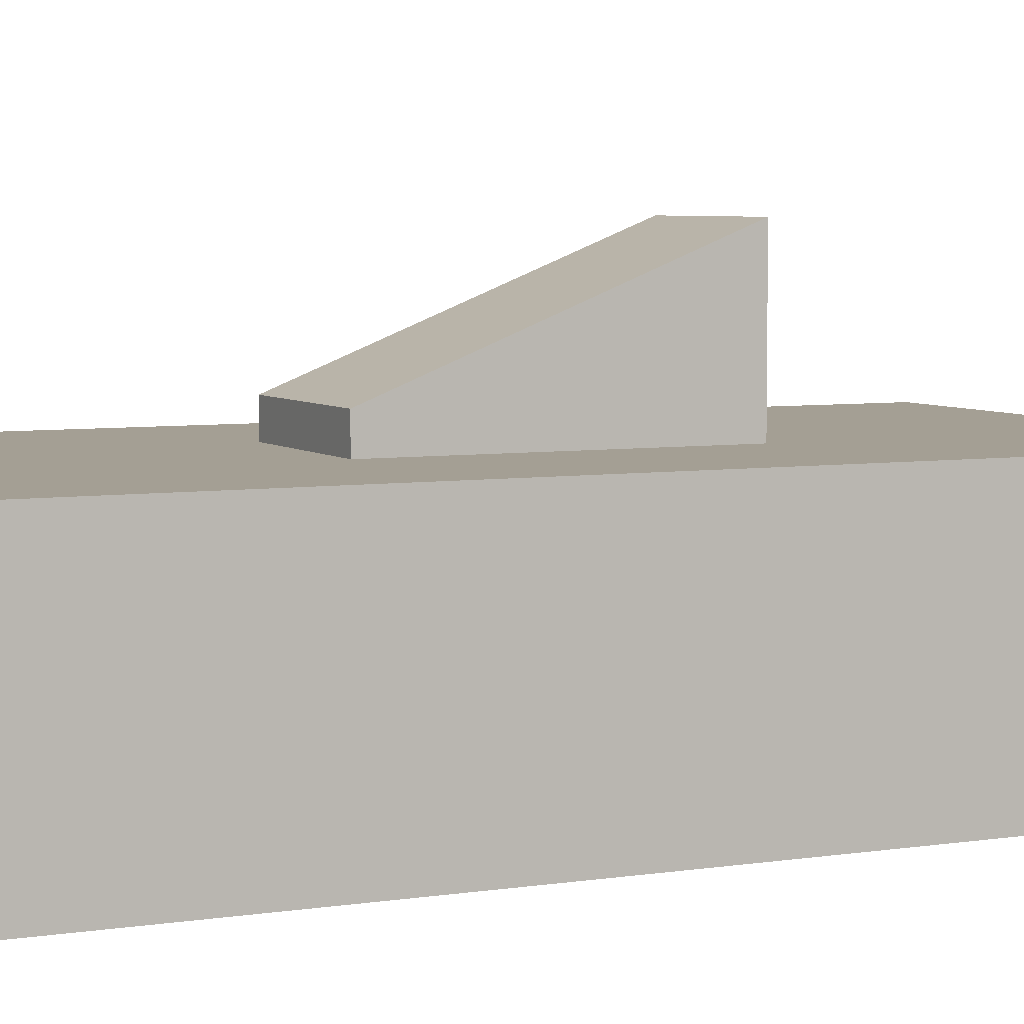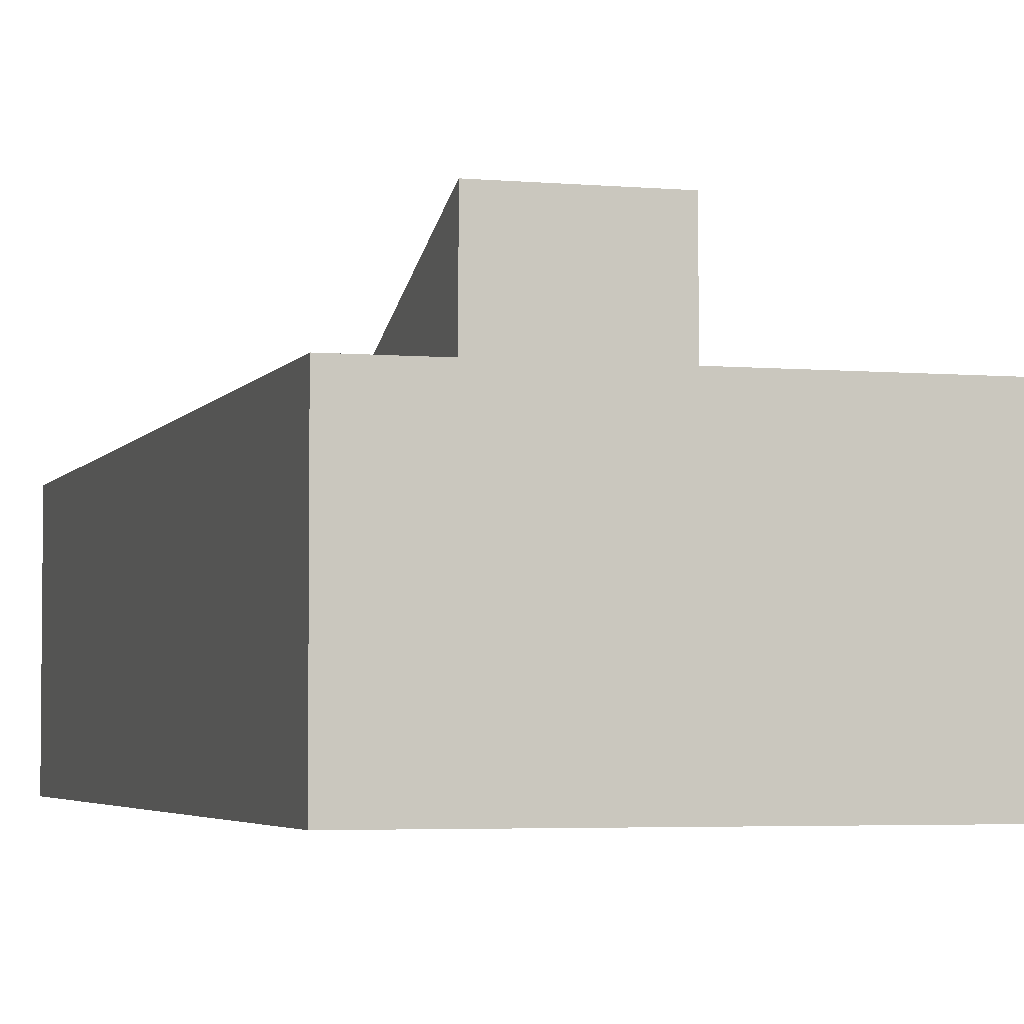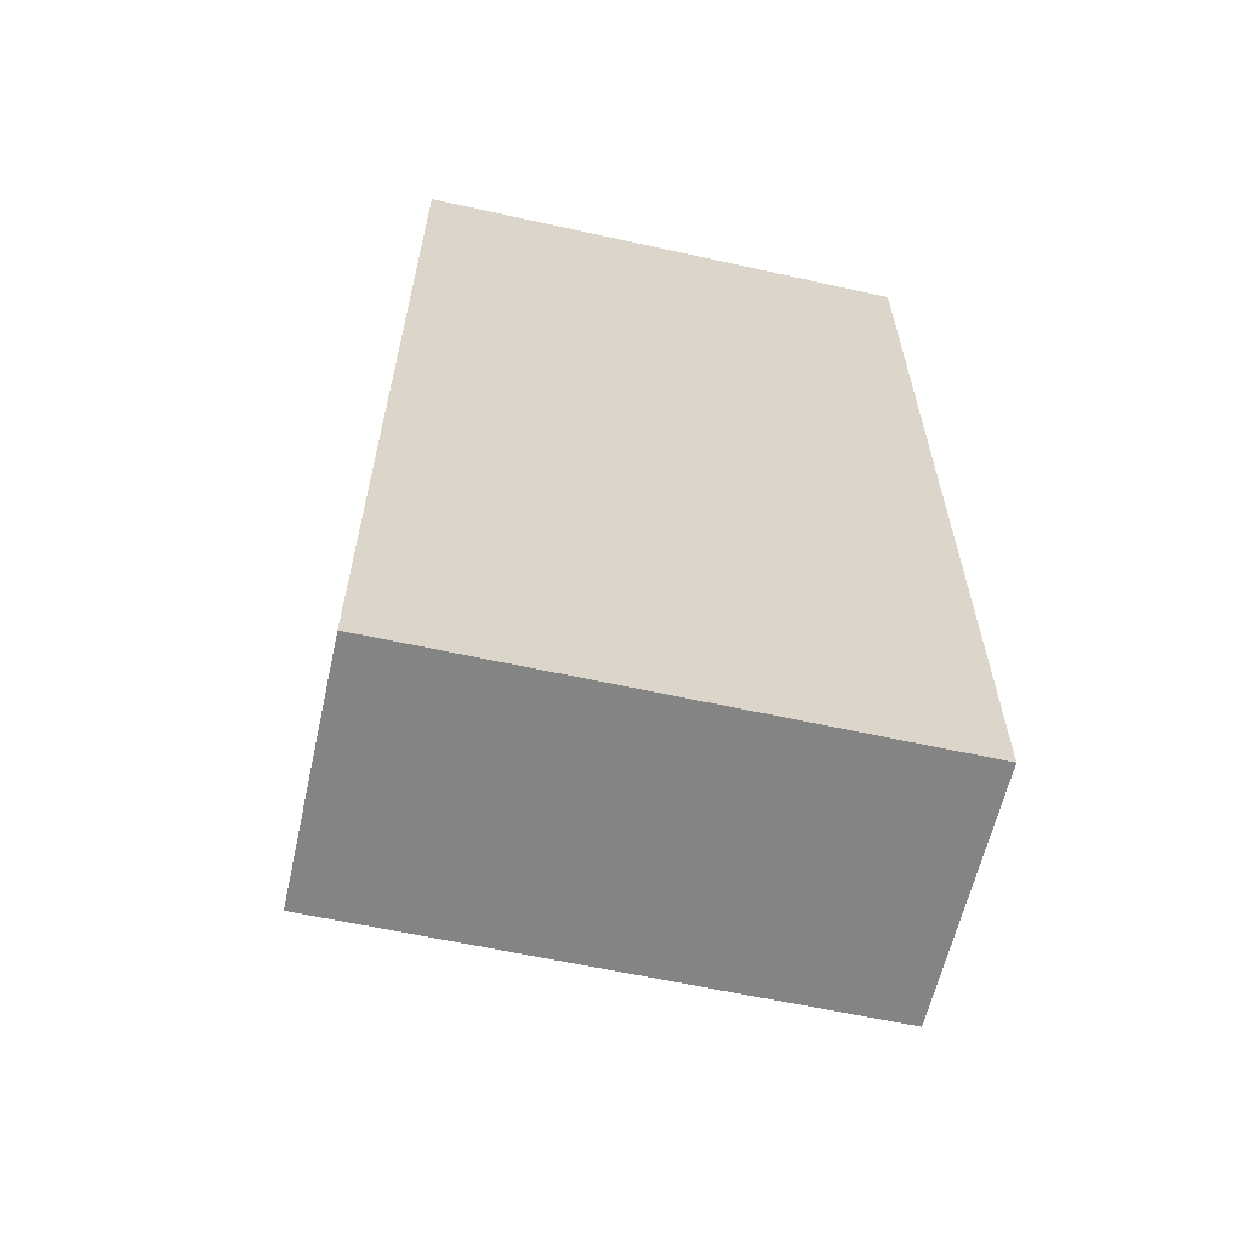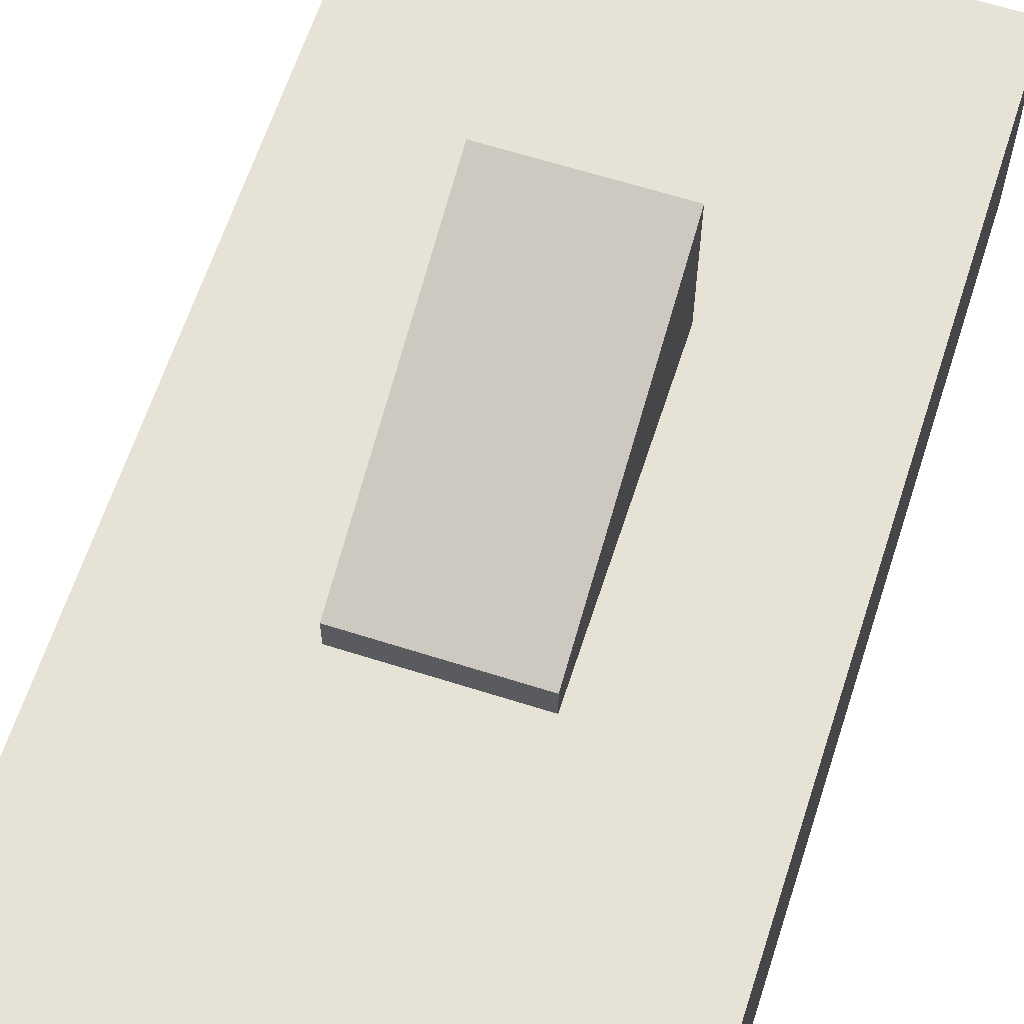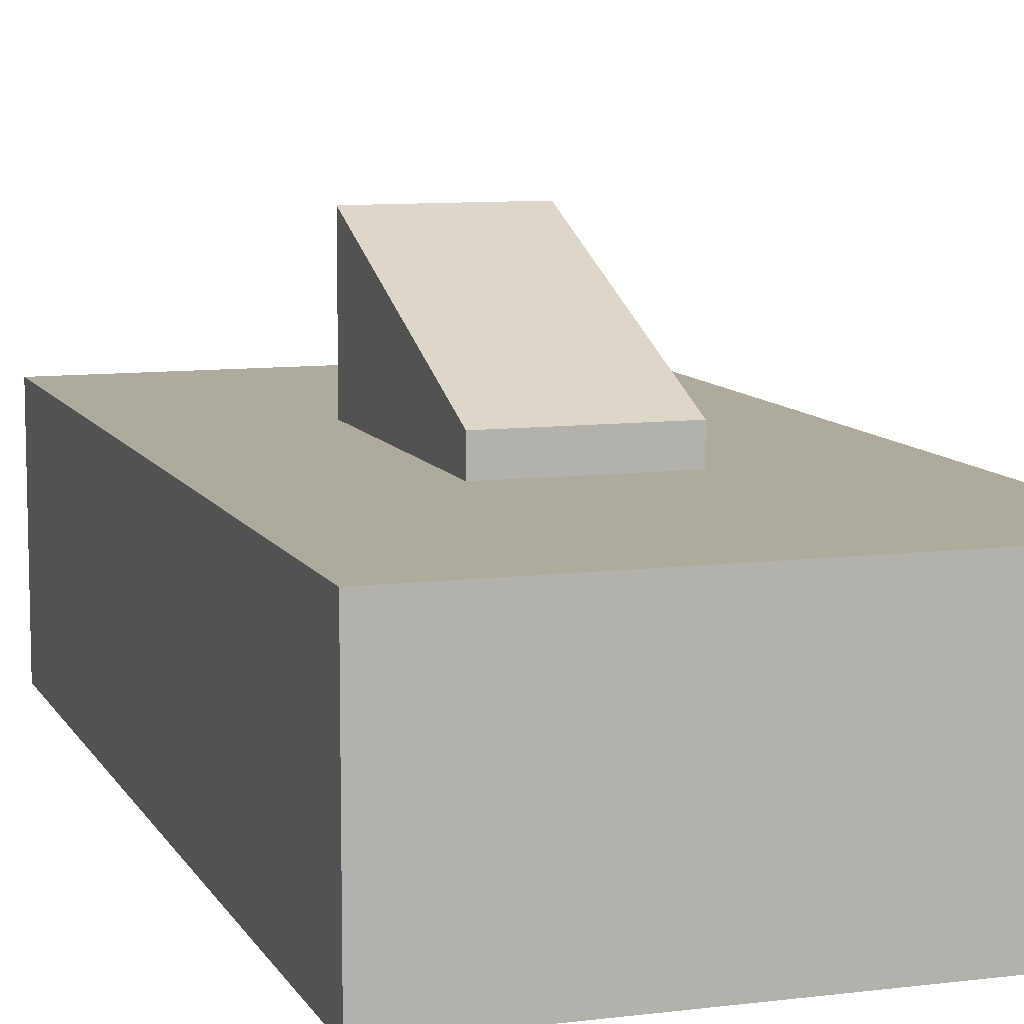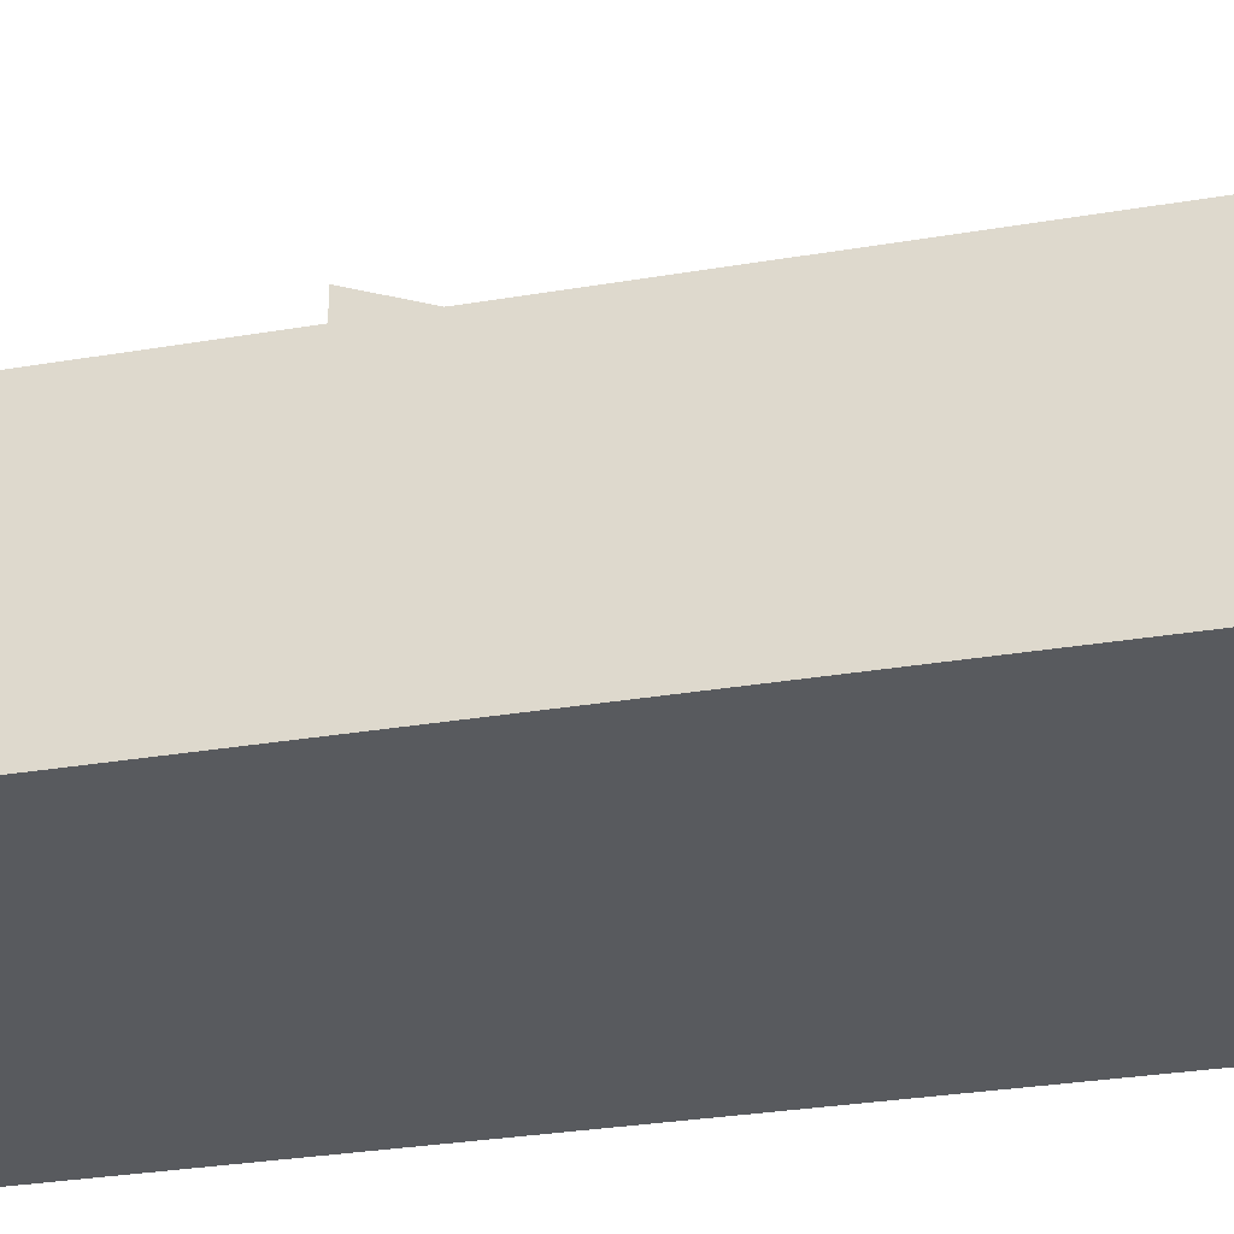
<metadata>
{"format":"obj","ext":"obj","renderer":"f3d","projection":"perspective","resolution":1024,"background":"white","views":[{"elev":5.6,"azim":-115.6,"up":"+Z"},{"elev":-3.9,"azim":-16.5,"up":"+Z"},{"elev":-61.5,"azim":167.3,"up":"+Y"},{"elev":63.1,"azim":-162.1,"up":"+Z"},{"elev":9.3,"azim":161.8,"up":"+Z"},{"elev":-30.7,"azim":103.7,"up":"+Z"}]}
</metadata>
<code>
g SO_Lightswitch
v -0.1336 -2.384e-07 -0.06603
v -0.1336 0.5064 -0.06603
v -0.1336 0.5064 0.06603
v -0.1336 -2.384e-07 0.06603
v -0.1336 0.5064 -0.06603
v 0.1336 0.5064 -0.06603
v 0.1336 0.5064 0.06603
v -0.1336 0.5064 0.06603
v 0.1336 0.5064 -0.06603
v 0.1336 -2.384e-07 -0.06603
v 0.1336 -2.384e-07 0.06603
v 0.1336 0.5064 0.06603
v 0.1336 -2.384e-07 -0.06603
v -0.1336 -2.384e-07 -0.06603
v -0.1336 -2.384e-07 0.06603
v 0.1336 -2.384e-07 0.06603
v -0.04293 0.1718 0.1476
v -0.04293 0.3346 0.08322
v 0.04293 0.3346 0.08322
v 0.04293 0.1718 0.1476
v 0.1336 -2.384e-07 -0.06603
v 0.1336 0.5064 -0.06603
v -0.1336 0.5064 -0.06603
v -0.1336 -2.384e-07 -0.06603
v -0.04293 0.1718 0.06603
v -0.04293 0.1718 0.1476
v 0.04293 0.1718 0.1476
v 0.04293 0.1718 0.06603
v 0.04293 0.1718 0.06603
v 0.04293 0.1718 0.1476
v 0.04293 0.3346 0.08322
v 0.04293 0.3346 0.06603
v 0.04293 0.3346 0.06603
v 0.04293 0.3346 0.08322
v -0.04293 0.3346 0.08322
v -0.04293 0.3346 0.06603
v -0.04293 0.3346 0.06603
v -0.04293 0.3346 0.08322
v -0.04293 0.1718 0.1476
v -0.04293 0.1718 0.06603
v -0.1336 -2.384e-07 0.06603
v -0.04293 0.1718 0.06603
v 0.04293 0.1718 0.06603
v 0.1336 -2.384e-07 0.06603
v -0.1336 0.5064 0.06603
v 0.04293 0.3346 0.06603
v -0.04293 0.3346 0.06603
v 0.1336 0.5064 0.06603
g SO_Lightswitch_0
f 3 2 1
f 4 3 1
f 7 6 5
f 8 7 5
f 11 10 9
f 12 11 9
f 15 14 13
f 16 15 13
f 19 18 17
f 20 19 17
f 23 22 21
f 24 23 21
f 27 26 25
f 28 27 25
f 31 30 29
f 32 31 29
f 35 34 33
f 36 35 33
f 39 38 37
f 40 39 37
f 43 42 41
f 44 43 41
f 41 42 45
f 46 43 44
f 42 47 45
f 48 46 44
f 45 47 48
f 47 46 48

</code>
